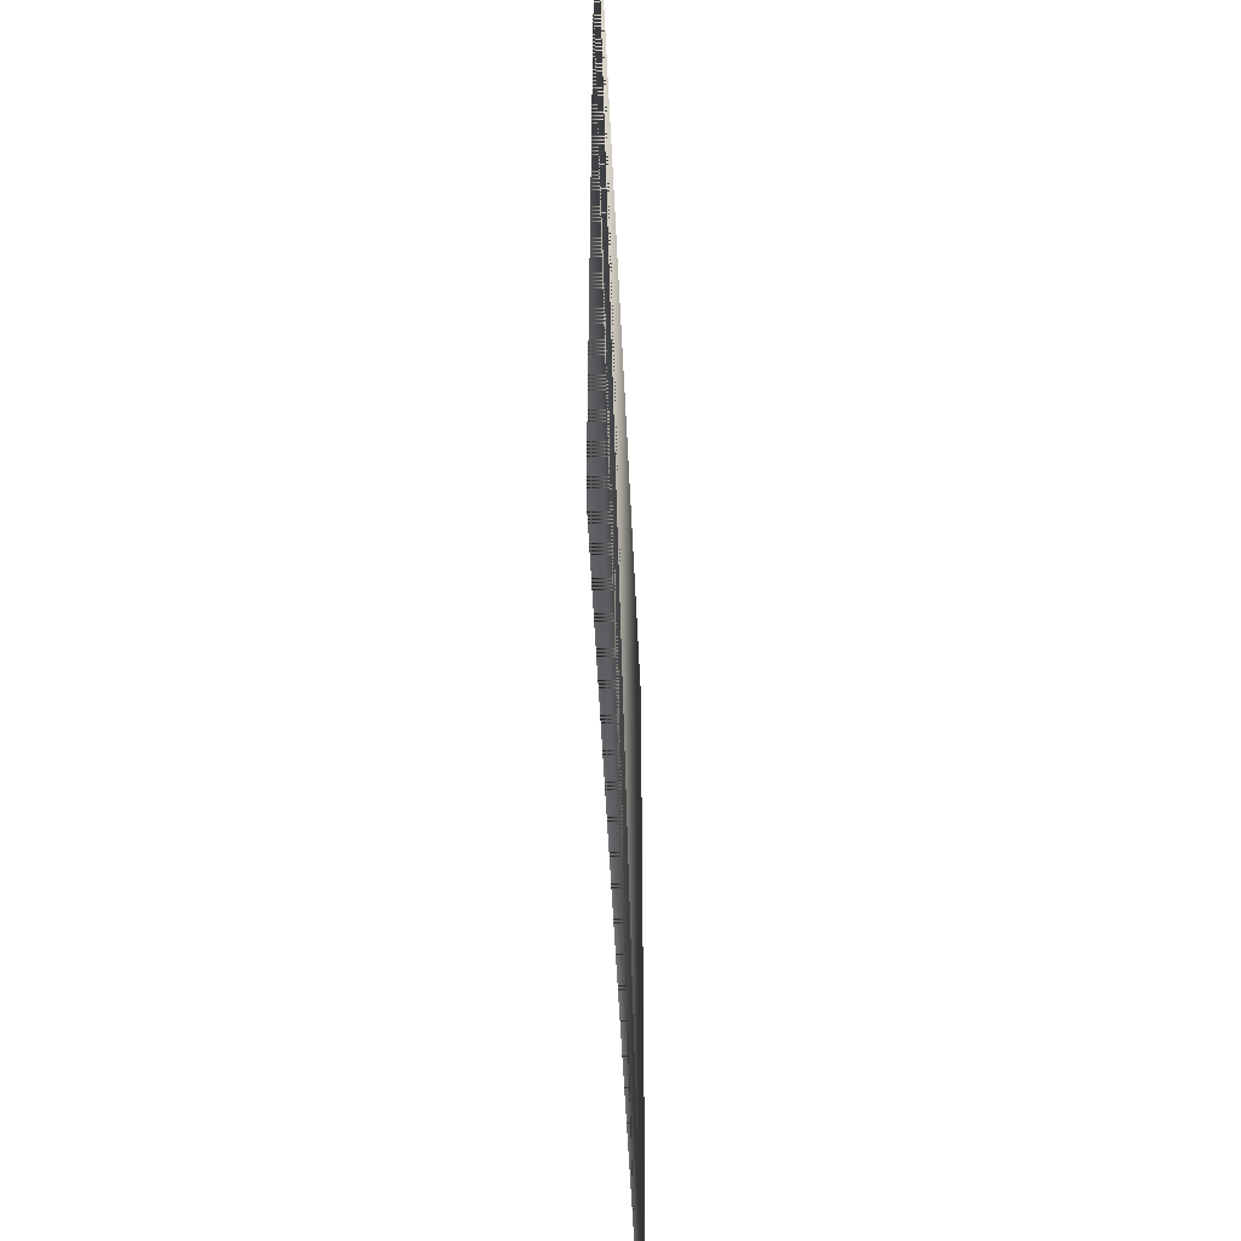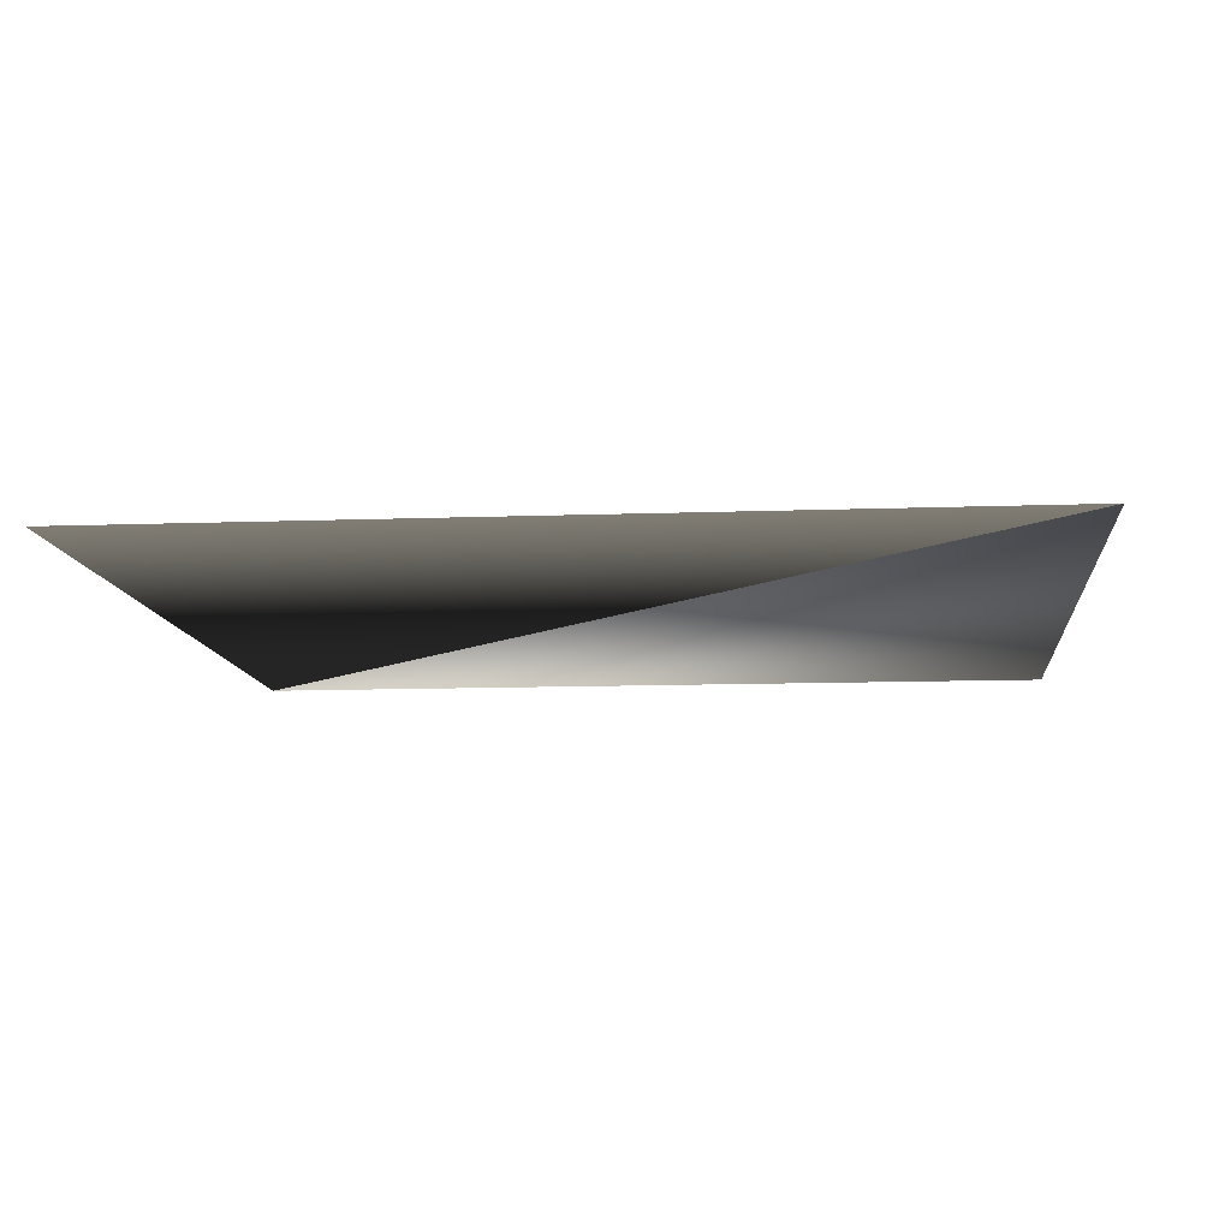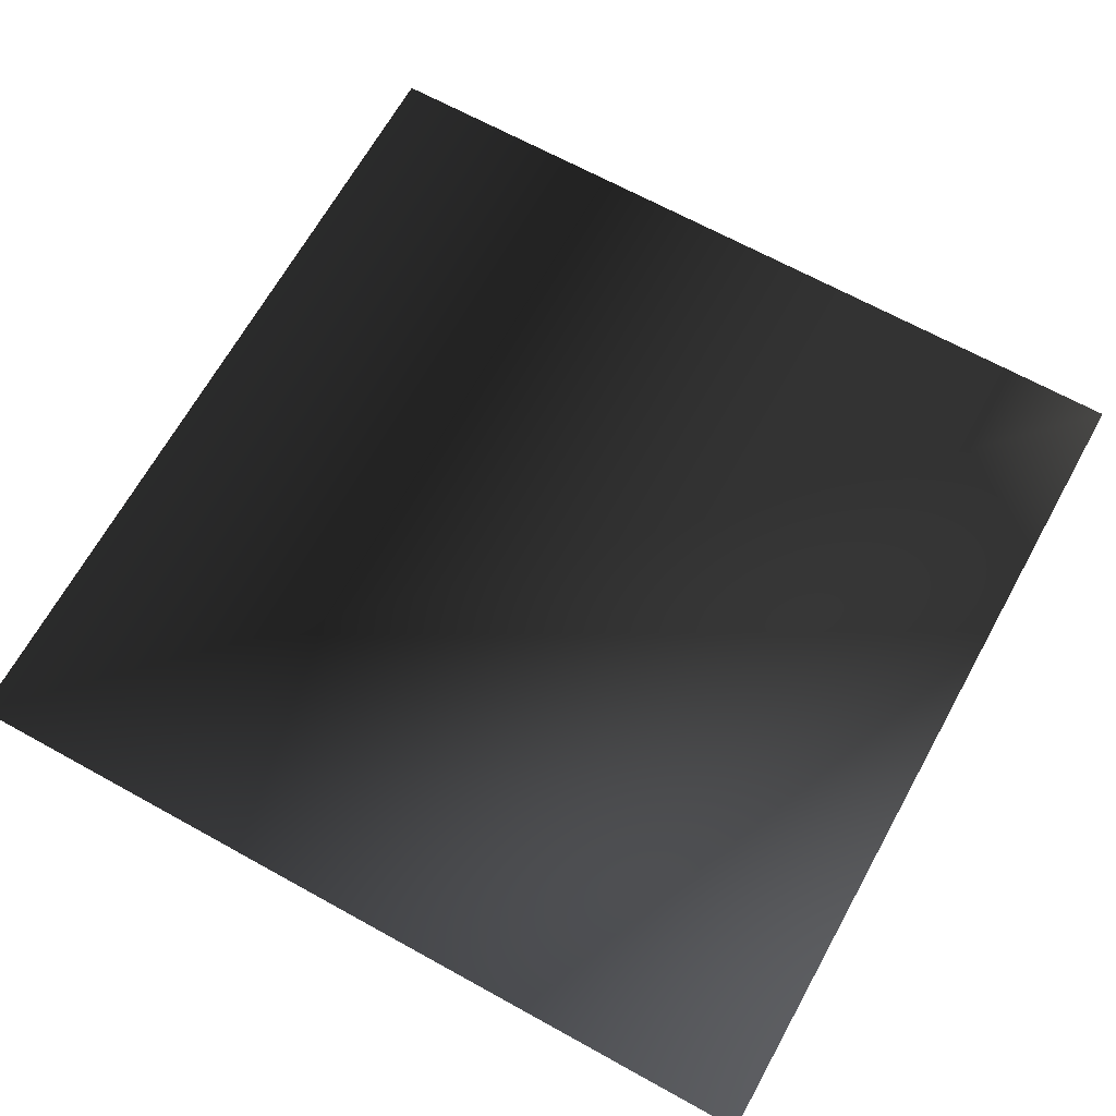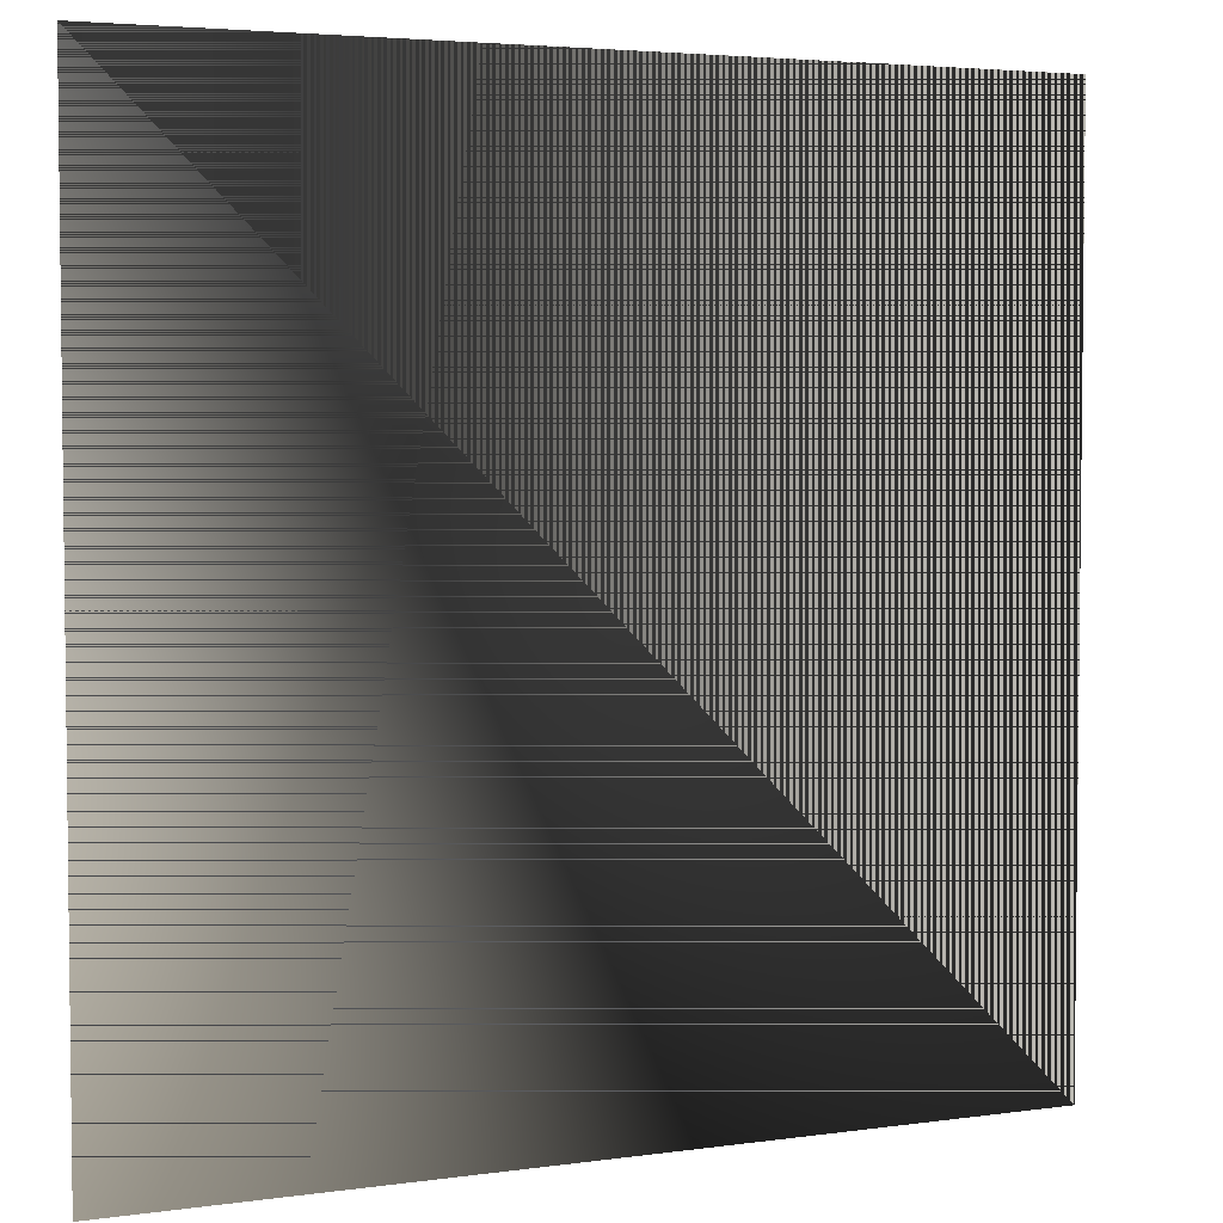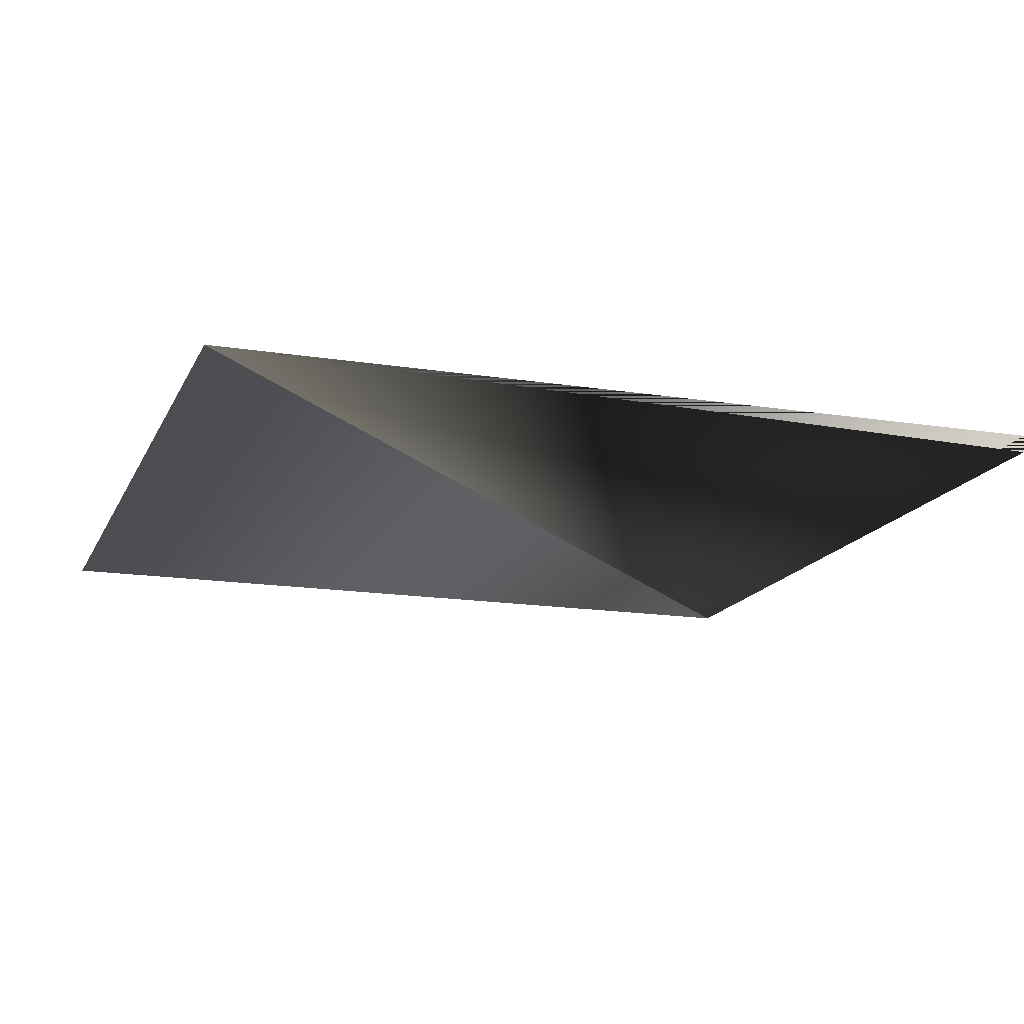
<metadata>
{"format":"obj","ext":"obj","renderer":"f3d","projection":"perspective","resolution":1024,"background":"white","views":[{"elev":-51.6,"azim":92.6,"up":"+Y"},{"elev":-10.5,"azim":-84.6,"up":"+Z"},{"elev":67.1,"azim":29.0,"up":"+Z"},{"elev":4.1,"azim":155.1,"up":"+Y"},{"elev":-15.8,"azim":-18.4,"up":"+Z"}]}
</metadata>
<code>
g SM_unitsquare
v -2.725 -2.725 0
v 2.725 -2.725 -0
v 2.725 2.725 0
v -2.725 2.725 0
f 3 2 1
f 1 4 3
f 1 2 3
f 3 4 1

</code>
